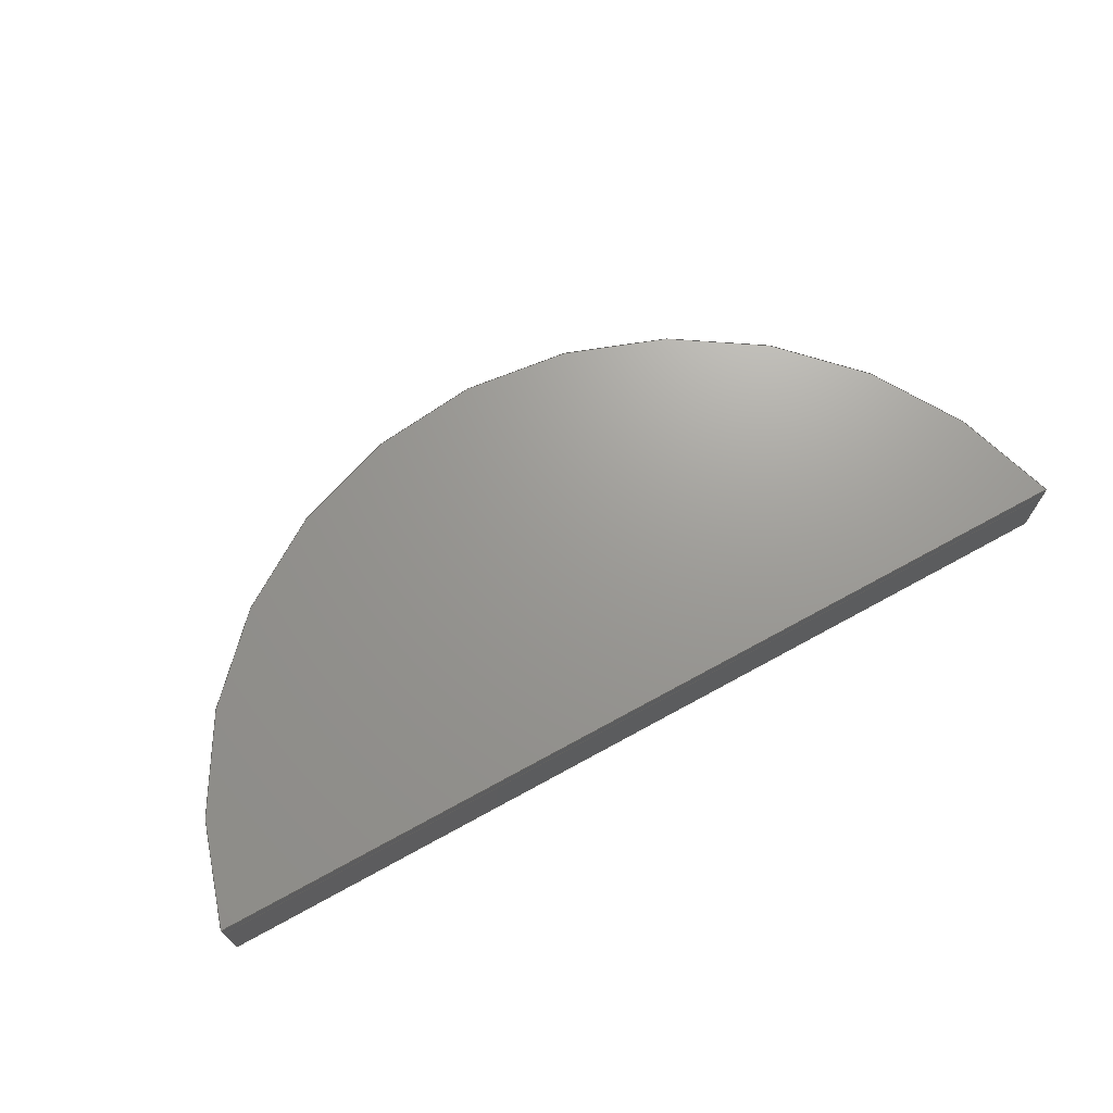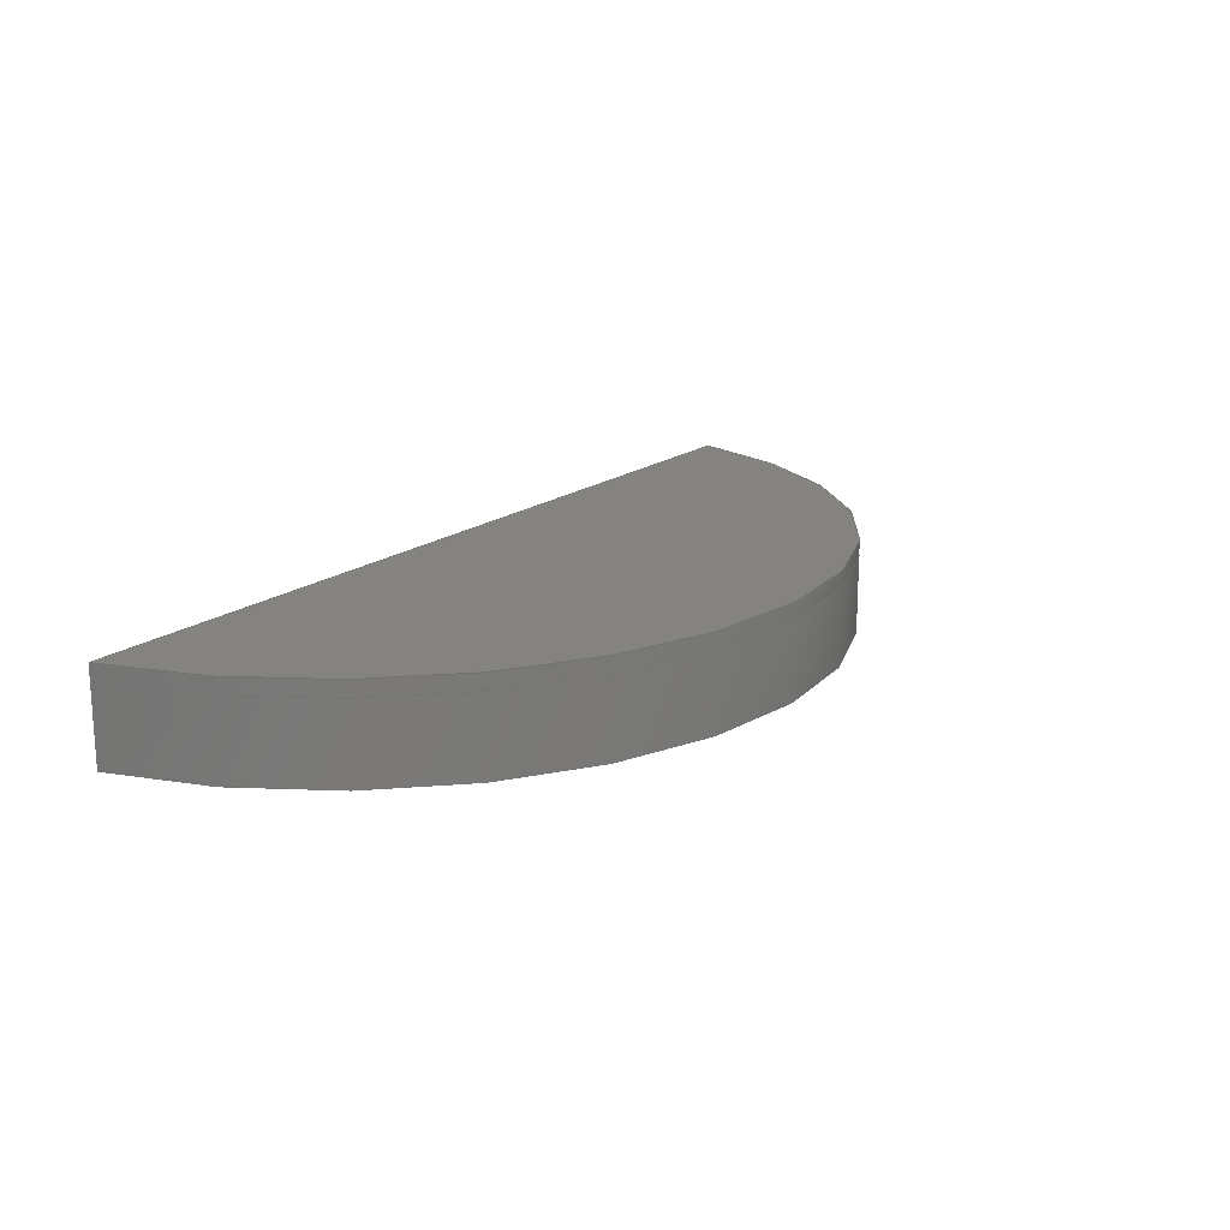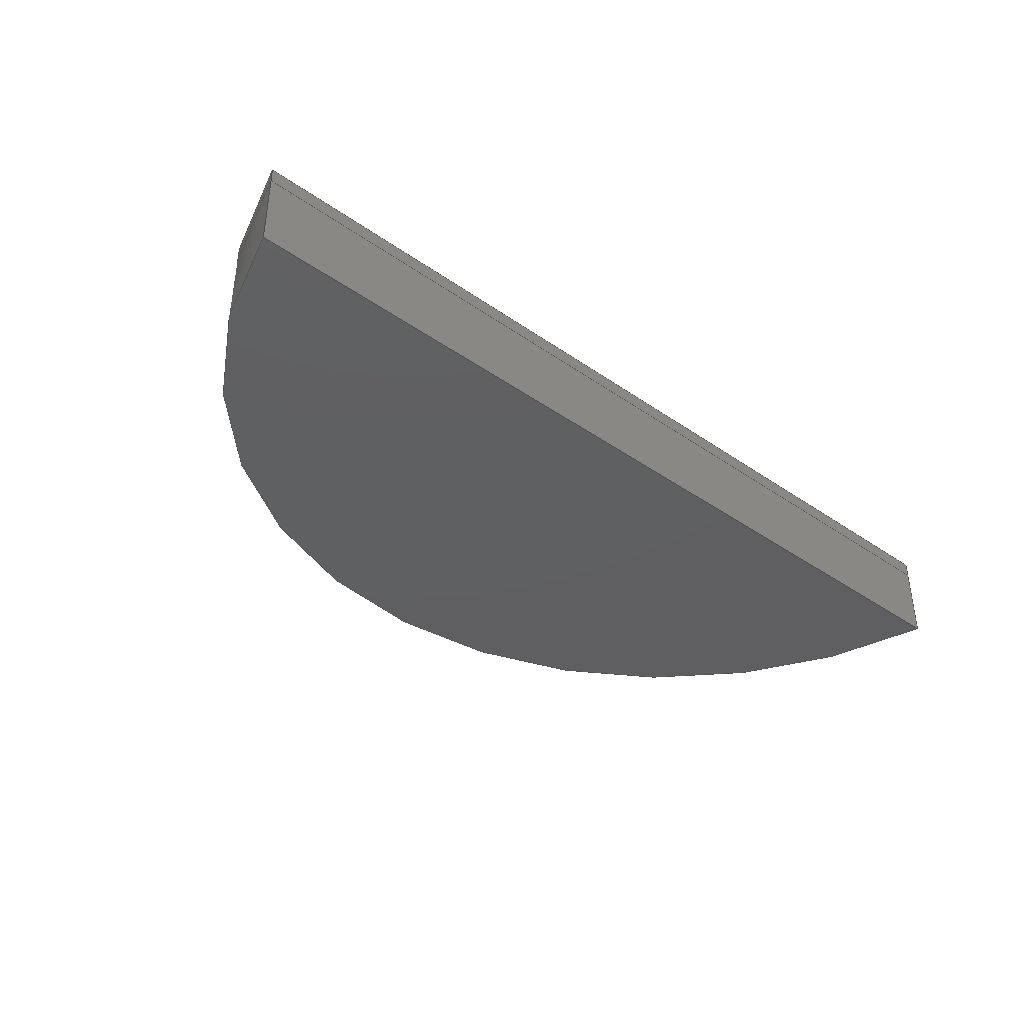
<metadata>
{"format":"step","ext":"step","renderer":"f3d","projection":"perspective","resolution":1024,"background":"white","views":[{"elev":69.6,"azim":151.2,"up":"+Y"},{"elev":17.8,"azim":-55.2,"up":"+Y"},{"elev":-39.4,"azim":139.1,"up":"+Y"}]}
</metadata>
<code>
ISO-10303-21;
DATA;
#1 = APPLICATION_PROTOCOL_DEFINITION('international standard',
  'config_control_design',1994,#2);
#2 = APPLICATION_CONTEXT(
'configuration controlled 3D designs of mechanical parts and assemblies'
  );
#3 = SHAPE_DEFINITION_REPRESENTATION(#4,#10);
#4 = PRODUCT_DEFINITION_SHAPE('','',#5);
#5 = PRODUCT_DEFINITION('design','',#6,#9);
#6 = PRODUCT_DEFINITION_FORMATION_WITH_SPECIFIED_SOURCE('','',#7,
  .NOT_KNOWN.);
#7 = PRODUCT('Open CASCADE STEP translator 7.7 35',
  'Open CASCADE STEP translator 7.7 35','',(#8));
#8 = MECHANICAL_CONTEXT('',#2,'mechanical');
#9 = DESIGN_CONTEXT('',#2,'design');
#10 = ADVANCED_BREP_SHAPE_REPRESENTATION('',(#11,#15),#300);
#11 = AXIS2_PLACEMENT_3D('',#12,#13,#14);
#12 = CARTESIAN_POINT('',(0,0,0));
#13 = DIRECTION('',(0,0,1));
#14 = DIRECTION('',(1,0,-0));
#15 = MANIFOLD_SOLID_BREP('',#16);
#16 = CLOSED_SHELL('',(#17,#132,#186,#262,#267,#295));
#17 = ADVANCED_FACE('',(#18),#32,.F.);
#18 = FACE_BOUND('',#19,.F.);
#19 = EDGE_LOOP('',(#20,#55,#83,#106));
#20 = ORIENTED_EDGE('',*,*,#21,.T.);
#21 = EDGE_CURVE('',#22,#24,#26,.T.);
#22 = VERTEX_POINT('',#23);
#23 = CARTESIAN_POINT('',(-0.0231,-0.01587,
    -0.03298));
#24 = VERTEX_POINT('',#25);
#25 = CARTESIAN_POINT('',(-0.0231,-0.09524,
    -0.03298));
#26 = SURFACE_CURVE('',#27,(#31,#43),.PCURVE_S1);
#27 = LINE('',#28,#29);
#28 = CARTESIAN_POINT('',(-0.0231,-0.01587,
    -0.03298));
#29 = VECTOR('',#30,1);
#30 = DIRECTION('',(0,-1,0));
#31 = PCURVE('',#32,#37);
#32 = PLANE('',#33);
#33 = AXIS2_PLACEMENT_3D('',#34,#35,#36);
#34 = CARTESIAN_POINT('',(-0.0231,-0.01587,
    -0.03298));
#35 = DIRECTION('',(-0,0,1));
#36 = DIRECTION('',(1,0,0));
#37 = DEFINITIONAL_REPRESENTATION('',(#38),#42);
#38 = LINE('',#39,#40);
#39 = CARTESIAN_POINT('',(-2.429e-17,0));
#40 = VECTOR('',#41,1);
#41 = DIRECTION('',(0,-1));
#42 = ( GEOMETRIC_REPRESENTATION_CONTEXT(2) 
PARAMETRIC_REPRESENTATION_CONTEXT() REPRESENTATION_CONTEXT('2D SPACE',''
  ) );
#43 = PCURVE('',#44,#49);
#44 = CYLINDRICAL_SURFACE('',#45,0.479);
#45 = AXIS2_PLACEMENT_3D('',#46,#47,#48);
#46 = CARTESIAN_POINT('',(0.4474,-0.01587,-0.1226)
  );
#47 = DIRECTION('',(-0,1,-0));
#48 = DIRECTION('',(0.9824,0,0.187));
#49 = DEFINITIONAL_REPRESENTATION('',(#50),#54);
#50 = LINE('',#51,#52);
#51 = CARTESIAN_POINT('',(-2.765,0));
#52 = VECTOR('',#53,1);
#53 = DIRECTION('',(-0,-1));
#54 = ( GEOMETRIC_REPRESENTATION_CONTEXT(2) 
PARAMETRIC_REPRESENTATION_CONTEXT() REPRESENTATION_CONTEXT('2D SPACE',''
  ) );
#55 = ORIENTED_EDGE('',*,*,#56,.T.);
#56 = EDGE_CURVE('',#24,#57,#59,.T.);
#57 = VERTEX_POINT('',#58);
#58 = CARTESIAN_POINT('',(0.918,-0.09524,
    -0.03298));
#59 = SURFACE_CURVE('',#60,(#64,#71),.PCURVE_S1);
#60 = LINE('',#61,#62);
#61 = CARTESIAN_POINT('',(-0.0231,-0.09524,
    -0.03298));
#62 = VECTOR('',#63,1);
#63 = DIRECTION('',(1,0,0));
#64 = PCURVE('',#32,#65);
#65 = DEFINITIONAL_REPRESENTATION('',(#66),#70);
#66 = LINE('',#67,#68);
#67 = CARTESIAN_POINT('',(0,-0.07937));
#68 = VECTOR('',#69,1);
#69 = DIRECTION('',(1,0));
#70 = ( GEOMETRIC_REPRESENTATION_CONTEXT(2) 
PARAMETRIC_REPRESENTATION_CONTEXT() REPRESENTATION_CONTEXT('2D SPACE',''
  ) );
#71 = PCURVE('',#72,#77);
#72 = PLANE('',#73);
#73 = AXIS2_PLACEMENT_3D('',#74,#75,#76);
#74 = CARTESIAN_POINT('',(-0.01587,-0.09524,-0.01587)
  );
#75 = DIRECTION('',(0,-1,0));
#76 = DIRECTION('',(1,0,0));
#77 = DEFINITIONAL_REPRESENTATION('',(#78),#82);
#78 = LINE('',#79,#80);
#79 = CARTESIAN_POINT('',(-0.007231,-0.01711));
#80 = VECTOR('',#81,1);
#81 = DIRECTION('',(1,0));
#82 = ( GEOMETRIC_REPRESENTATION_CONTEXT(2) 
PARAMETRIC_REPRESENTATION_CONTEXT() REPRESENTATION_CONTEXT('2D SPACE',''
  ) );
#83 = ORIENTED_EDGE('',*,*,#84,.F.);
#84 = EDGE_CURVE('',#85,#57,#87,.T.);
#85 = VERTEX_POINT('',#86);
#86 = CARTESIAN_POINT('',(0.918,-0.01587,
    -0.03298));
#87 = SURFACE_CURVE('',#88,(#92,#99),.PCURVE_S1);
#88 = LINE('',#89,#90);
#89 = CARTESIAN_POINT('',(0.918,-0.01587,
    -0.03298));
#90 = VECTOR('',#91,1);
#91 = DIRECTION('',(0,-1,0));
#92 = PCURVE('',#32,#93);
#93 = DEFINITIONAL_REPRESENTATION('',(#94),#98);
#94 = LINE('',#95,#96);
#95 = CARTESIAN_POINT('',(0.9411,0));
#96 = VECTOR('',#97,1);
#97 = DIRECTION('',(0,-1));
#98 = ( GEOMETRIC_REPRESENTATION_CONTEXT(2) 
PARAMETRIC_REPRESENTATION_CONTEXT() REPRESENTATION_CONTEXT('2D SPACE',''
  ) );
#99 = PCURVE('',#44,#100);
#100 = DEFINITIONAL_REPRESENTATION('',(#101),#105);
#101 = LINE('',#102,#103);
#102 = CARTESIAN_POINT('',(-0,0));
#103 = VECTOR('',#104,1);
#104 = DIRECTION('',(-0,-1));
#105 = ( GEOMETRIC_REPRESENTATION_CONTEXT(2) 
PARAMETRIC_REPRESENTATION_CONTEXT() REPRESENTATION_CONTEXT('2D SPACE',''
  ) );
#106 = ORIENTED_EDGE('',*,*,#107,.F.);
#107 = EDGE_CURVE('',#22,#85,#108,.T.);
#108 = SURFACE_CURVE('',#109,(#113,#120),.PCURVE_S1);
#109 = LINE('',#110,#111);
#110 = CARTESIAN_POINT('',(-0.0231,-0.01587,
    -0.03298));
#111 = VECTOR('',#112,1);
#112 = DIRECTION('',(1,0,0));
#113 = PCURVE('',#32,#114);
#114 = DEFINITIONAL_REPRESENTATION('',(#115),#119);
#115 = LINE('',#116,#117);
#116 = CARTESIAN_POINT('',(0,0));
#117 = VECTOR('',#118,1);
#118 = DIRECTION('',(1,0));
#119 = ( GEOMETRIC_REPRESENTATION_CONTEXT(2) 
PARAMETRIC_REPRESENTATION_CONTEXT() REPRESENTATION_CONTEXT('2D SPACE',''
  ) );
#120 = PCURVE('',#121,#126);
#121 = PLANE('',#122);
#122 = AXIS2_PLACEMENT_3D('',#123,#124,#125);
#123 = CARTESIAN_POINT('',(-0.0231,-0.01587,
    -0.03298));
#124 = DIRECTION('',(0,0,-1));
#125 = DIRECTION('',(1,0,0));
#126 = DEFINITIONAL_REPRESENTATION('',(#127),#131);
#127 = LINE('',#128,#129);
#128 = CARTESIAN_POINT('',(0,0));
#129 = VECTOR('',#130,1);
#130 = DIRECTION('',(1,0));
#131 = ( GEOMETRIC_REPRESENTATION_CONTEXT(2) 
PARAMETRIC_REPRESENTATION_CONTEXT() REPRESENTATION_CONTEXT('2D SPACE',''
  ) );
#132 = ADVANCED_FACE('',(#133),#44,.T.);
#133 = FACE_BOUND('',#134,.F.);
#134 = EDGE_LOOP('',(#135,#136,#158,#159));
#135 = ORIENTED_EDGE('',*,*,#84,.T.);
#136 = ORIENTED_EDGE('',*,*,#137,.T.);
#137 = EDGE_CURVE('',#57,#24,#138,.T.);
#138 = SURFACE_CURVE('',#139,(#144,#151),.PCURVE_S1);
#139 = CIRCLE('',#140,0.479);
#140 = AXIS2_PLACEMENT_3D('',#141,#142,#143);
#141 = CARTESIAN_POINT('',(0.4474,-0.09524,-0.1226
    ));
#142 = DIRECTION('',(0,-1,0));
#143 = DIRECTION('',(0.9824,0,0.187));
#144 = PCURVE('',#44,#145);
#145 = DEFINITIONAL_REPRESENTATION('',(#146),#150);
#146 = LINE('',#147,#148);
#147 = CARTESIAN_POINT('',(-0,-0.07937));
#148 = VECTOR('',#149,1);
#149 = DIRECTION('',(-1,0));
#150 = ( GEOMETRIC_REPRESENTATION_CONTEXT(2) 
PARAMETRIC_REPRESENTATION_CONTEXT() REPRESENTATION_CONTEXT('2D SPACE',''
  ) );
#151 = PCURVE('',#72,#152);
#152 = DEFINITIONAL_REPRESENTATION('',(#153),#157);
#153 = CIRCLE('',#154,0.479);
#154 = AXIS2_PLACEMENT_2D('',#155,#156);
#155 = CARTESIAN_POINT('',(0.4633,-0.1067));
#156 = DIRECTION('',(0.9824,0.187));
#157 = ( GEOMETRIC_REPRESENTATION_CONTEXT(2) 
PARAMETRIC_REPRESENTATION_CONTEXT() REPRESENTATION_CONTEXT('2D SPACE',''
  ) );
#158 = ORIENTED_EDGE('',*,*,#21,.F.);
#159 = ORIENTED_EDGE('',*,*,#160,.F.);
#160 = EDGE_CURVE('',#85,#22,#161,.T.);
#161 = SURFACE_CURVE('',#162,(#167,#174),.PCURVE_S1);
#162 = CIRCLE('',#163,0.479);
#163 = AXIS2_PLACEMENT_3D('',#164,#165,#166);
#164 = CARTESIAN_POINT('',(0.4474,-0.01587,-0.1226
    ));
#165 = DIRECTION('',(0,-1,0));
#166 = DIRECTION('',(0.9824,0,0.187));
#167 = PCURVE('',#44,#168);
#168 = DEFINITIONAL_REPRESENTATION('',(#169),#173);
#169 = LINE('',#170,#171);
#170 = CARTESIAN_POINT('',(-0,0));
#171 = VECTOR('',#172,1);
#172 = DIRECTION('',(-1,0));
#173 = ( GEOMETRIC_REPRESENTATION_CONTEXT(2) 
PARAMETRIC_REPRESENTATION_CONTEXT() REPRESENTATION_CONTEXT('2D SPACE',''
  ) );
#174 = PCURVE('',#175,#180);
#175 = CYLINDRICAL_SURFACE('',#176,0.479);
#176 = AXIS2_PLACEMENT_3D('',#177,#178,#179);
#177 = CARTESIAN_POINT('',(0.4474,-0.01587,-0.1226
    ));
#178 = DIRECTION('',(0,-1,0));
#179 = DIRECTION('',(0.9824,0,0.187));
#180 = DEFINITIONAL_REPRESENTATION('',(#181),#185);
#181 = LINE('',#182,#183);
#182 = CARTESIAN_POINT('',(0,0));
#183 = VECTOR('',#184,1);
#184 = DIRECTION('',(1,0));
#185 = ( GEOMETRIC_REPRESENTATION_CONTEXT(2) 
PARAMETRIC_REPRESENTATION_CONTEXT() REPRESENTATION_CONTEXT('2D SPACE',''
  ) );
#186 = ADVANCED_FACE('',(#187),#121,.T.);
#187 = FACE_BOUND('',#188,.T.);
#188 = EDGE_LOOP('',(#189,#212,#240,#261));
#189 = ORIENTED_EDGE('',*,*,#190,.T.);
#190 = EDGE_CURVE('',#22,#191,#193,.T.);
#191 = VERTEX_POINT('',#192);
#192 = CARTESIAN_POINT('',(-0.0231,0,-0.03298));
#193 = SURFACE_CURVE('',#194,(#198,#205),.PCURVE_S1);
#194 = LINE('',#195,#196);
#195 = CARTESIAN_POINT('',(-0.0231,-0.01587,
    -0.03298));
#196 = VECTOR('',#197,1);
#197 = DIRECTION('',(-0,1,-0));
#198 = PCURVE('',#121,#199);
#199 = DEFINITIONAL_REPRESENTATION('',(#200),#204);
#200 = LINE('',#201,#202);
#201 = CARTESIAN_POINT('',(-2.429e-17,0));
#202 = VECTOR('',#203,1);
#203 = DIRECTION('',(0,-1));
#204 = ( GEOMETRIC_REPRESENTATION_CONTEXT(2) 
PARAMETRIC_REPRESENTATION_CONTEXT() REPRESENTATION_CONTEXT('2D SPACE',''
  ) );
#205 = PCURVE('',#175,#206);
#206 = DEFINITIONAL_REPRESENTATION('',(#207),#211);
#207 = LINE('',#208,#209);
#208 = CARTESIAN_POINT('',(2.765,0));
#209 = VECTOR('',#210,1);
#210 = DIRECTION('',(0,-1));
#211 = ( GEOMETRIC_REPRESENTATION_CONTEXT(2) 
PARAMETRIC_REPRESENTATION_CONTEXT() REPRESENTATION_CONTEXT('2D SPACE',''
  ) );
#212 = ORIENTED_EDGE('',*,*,#213,.T.);
#213 = EDGE_CURVE('',#191,#214,#216,.T.);
#214 = VERTEX_POINT('',#215);
#215 = CARTESIAN_POINT('',(0.918,0,-0.03298));
#216 = SURFACE_CURVE('',#217,(#221,#228),.PCURVE_S1);
#217 = LINE('',#218,#219);
#218 = CARTESIAN_POINT('',(-0.0231,0,-0.03298));
#219 = VECTOR('',#220,1);
#220 = DIRECTION('',(1,0,0));
#221 = PCURVE('',#121,#222);
#222 = DEFINITIONAL_REPRESENTATION('',(#223),#227);
#223 = LINE('',#224,#225);
#224 = CARTESIAN_POINT('',(0,-0.01587));
#225 = VECTOR('',#226,1);
#226 = DIRECTION('',(1,0));
#227 = ( GEOMETRIC_REPRESENTATION_CONTEXT(2) 
PARAMETRIC_REPRESENTATION_CONTEXT() REPRESENTATION_CONTEXT('2D SPACE',''
  ) );
#228 = PCURVE('',#229,#234);
#229 = PLANE('',#230);
#230 = AXIS2_PLACEMENT_3D('',#231,#232,#233);
#231 = CARTESIAN_POINT('',(-0.01587,0,-0.01587));
#232 = DIRECTION('',(0,-1,0));
#233 = DIRECTION('',(1,0,0));
#234 = DEFINITIONAL_REPRESENTATION('',(#235),#239);
#235 = LINE('',#236,#237);
#236 = CARTESIAN_POINT('',(-0.007231,-0.01711));
#237 = VECTOR('',#238,1);
#238 = DIRECTION('',(1,0));
#239 = ( GEOMETRIC_REPRESENTATION_CONTEXT(2) 
PARAMETRIC_REPRESENTATION_CONTEXT() REPRESENTATION_CONTEXT('2D SPACE',''
  ) );
#240 = ORIENTED_EDGE('',*,*,#241,.F.);
#241 = EDGE_CURVE('',#85,#214,#242,.T.);
#242 = SURFACE_CURVE('',#243,(#247,#254),.PCURVE_S1);
#243 = LINE('',#244,#245);
#244 = CARTESIAN_POINT('',(0.918,-0.01587,
    -0.03298));
#245 = VECTOR('',#246,1);
#246 = DIRECTION('',(-0,1,-0));
#247 = PCURVE('',#121,#248);
#248 = DEFINITIONAL_REPRESENTATION('',(#249),#253);
#249 = LINE('',#250,#251);
#250 = CARTESIAN_POINT('',(0.9411,0));
#251 = VECTOR('',#252,1);
#252 = DIRECTION('',(0,-1));
#253 = ( GEOMETRIC_REPRESENTATION_CONTEXT(2) 
PARAMETRIC_REPRESENTATION_CONTEXT() REPRESENTATION_CONTEXT('2D SPACE',''
  ) );
#254 = PCURVE('',#175,#255);
#255 = DEFINITIONAL_REPRESENTATION('',(#256),#260);
#256 = LINE('',#257,#258);
#257 = CARTESIAN_POINT('',(0,0));
#258 = VECTOR('',#259,1);
#259 = DIRECTION('',(0,-1));
#260 = ( GEOMETRIC_REPRESENTATION_CONTEXT(2) 
PARAMETRIC_REPRESENTATION_CONTEXT() REPRESENTATION_CONTEXT('2D SPACE',''
  ) );
#261 = ORIENTED_EDGE('',*,*,#107,.F.);
#262 = ADVANCED_FACE('',(#263),#72,.T.);
#263 = FACE_BOUND('',#264,.T.);
#264 = EDGE_LOOP('',(#265,#266));
#265 = ORIENTED_EDGE('',*,*,#56,.T.);
#266 = ORIENTED_EDGE('',*,*,#137,.T.);
#267 = ADVANCED_FACE('',(#268),#175,.T.);
#268 = FACE_BOUND('',#269,.T.);
#269 = EDGE_LOOP('',(#270,#271,#293,#294));
#270 = ORIENTED_EDGE('',*,*,#241,.T.);
#271 = ORIENTED_EDGE('',*,*,#272,.T.);
#272 = EDGE_CURVE('',#214,#191,#273,.T.);
#273 = SURFACE_CURVE('',#274,(#279,#286),.PCURVE_S1);
#274 = CIRCLE('',#275,0.479);
#275 = AXIS2_PLACEMENT_3D('',#276,#277,#278);
#276 = CARTESIAN_POINT('',(0.4474,0,-0.1226));
#277 = DIRECTION('',(0,-1,0));
#278 = DIRECTION('',(0.9824,0,0.187));
#279 = PCURVE('',#175,#280);
#280 = DEFINITIONAL_REPRESENTATION('',(#281),#285);
#281 = LINE('',#282,#283);
#282 = CARTESIAN_POINT('',(0,-0.01587));
#283 = VECTOR('',#284,1);
#284 = DIRECTION('',(1,0));
#285 = ( GEOMETRIC_REPRESENTATION_CONTEXT(2) 
PARAMETRIC_REPRESENTATION_CONTEXT() REPRESENTATION_CONTEXT('2D SPACE',''
  ) );
#286 = PCURVE('',#229,#287);
#287 = DEFINITIONAL_REPRESENTATION('',(#288),#292);
#288 = CIRCLE('',#289,0.479);
#289 = AXIS2_PLACEMENT_2D('',#290,#291);
#290 = CARTESIAN_POINT('',(0.4633,-0.1067));
#291 = DIRECTION('',(0.9824,0.187));
#292 = ( GEOMETRIC_REPRESENTATION_CONTEXT(2) 
PARAMETRIC_REPRESENTATION_CONTEXT() REPRESENTATION_CONTEXT('2D SPACE',''
  ) );
#293 = ORIENTED_EDGE('',*,*,#190,.F.);
#294 = ORIENTED_EDGE('',*,*,#160,.F.);
#295 = ADVANCED_FACE('',(#296),#229,.F.);
#296 = FACE_BOUND('',#297,.F.);
#297 = EDGE_LOOP('',(#298,#299));
#298 = ORIENTED_EDGE('',*,*,#213,.T.);
#299 = ORIENTED_EDGE('',*,*,#272,.T.);
#300 = ( GEOMETRIC_REPRESENTATION_CONTEXT(3) 
GLOBAL_UNCERTAINTY_ASSIGNED_CONTEXT((#304)) GLOBAL_UNIT_ASSIGNED_CONTEXT
((#301,#302,#303)) REPRESENTATION_CONTEXT('Context #1',
  '3D Context with UNIT and UNCERTAINTY') );
#301 = ( LENGTH_UNIT() NAMED_UNIT(*) SI_UNIT(.MILLI.,.METRE.) );
#302 = ( NAMED_UNIT(*) PLANE_ANGLE_UNIT() SI_UNIT($,.RADIAN.) );
#303 = ( NAMED_UNIT(*) SI_UNIT($,.STERADIAN.) SOLID_ANGLE_UNIT() );
#304 = UNCERTAINTY_MEASURE_WITH_UNIT(LENGTH_MEASURE(1e-07),#301,
  'distance_accuracy_value','confusion accuracy');
#305 = PRODUCT_RELATED_PRODUCT_CATEGORY('detail',$,(#7));
#306 = PRODUCT_CATEGORY_RELATIONSHIP('','',#307,#305);
#307 = PRODUCT_CATEGORY('part',$);
#308 = CC_DESIGN_PERSON_AND_ORGANIZATION_ASSIGNMENT(#309,#312,(#6,#5));
#309 = PERSON_AND_ORGANIZATION(#310,#311);
#310 = PERSON('IP172.20,root','','root',$,$,$);
#311 = ORGANIZATION('IP172.20','Unspecified','');
#312 = PERSON_AND_ORGANIZATION_ROLE('creator');
#313 = CC_DESIGN_PERSON_AND_ORGANIZATION_ASSIGNMENT(#309,#314,(#7));
#314 = PERSON_AND_ORGANIZATION_ROLE('design_owner');
#315 = CC_DESIGN_PERSON_AND_ORGANIZATION_ASSIGNMENT(#309,#316,(#6));
#316 = PERSON_AND_ORGANIZATION_ROLE('design_supplier');
#317 = CC_DESIGN_PERSON_AND_ORGANIZATION_ASSIGNMENT(#309,#318,(#319));
#318 = PERSON_AND_ORGANIZATION_ROLE('classification_officer');
#319 = SECURITY_CLASSIFICATION('','',#320);
#320 = SECURITY_CLASSIFICATION_LEVEL('unclassified');
#321 = CC_DESIGN_SECURITY_CLASSIFICATION(#319,(#6));
#322 = CC_DESIGN_DATE_AND_TIME_ASSIGNMENT(#323,#327,(#5));
#323 = DATE_AND_TIME(#324,#325);
#324 = CALENDAR_DATE(2025,14,7);
#325 = LOCAL_TIME(10,18,$,#326);
#326 = COORDINATED_UNIVERSAL_TIME_OFFSET(0,$,.EXACT.);
#327 = DATE_TIME_ROLE('creation_date');
#328 = CC_DESIGN_DATE_AND_TIME_ASSIGNMENT(#323,#329,(#319));
#329 = DATE_TIME_ROLE('classification_date');
#330 = CC_DESIGN_APPROVAL(#331,(#6,#5,#319));
#331 = APPROVAL(#332,'');
#332 = APPROVAL_STATUS('not_yet_approved');
#333 = APPROVAL_PERSON_ORGANIZATION(#309,#331,#334);
#334 = APPROVAL_ROLE('approver');
#335 = APPROVAL_DATE_TIME(#323,#331);
ENDSEC;
END-ISO-10303-21;

</code>
